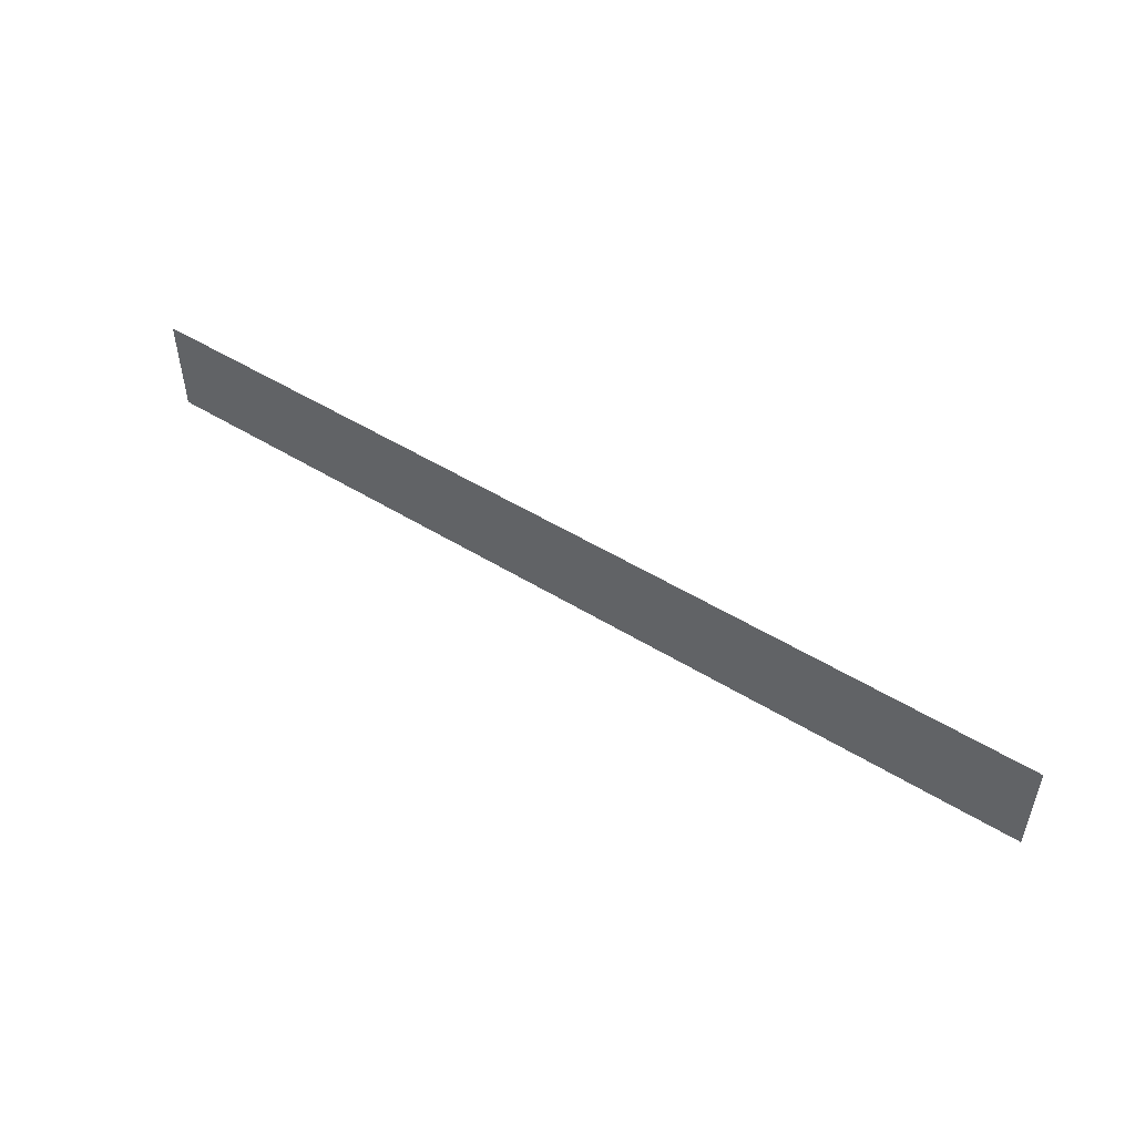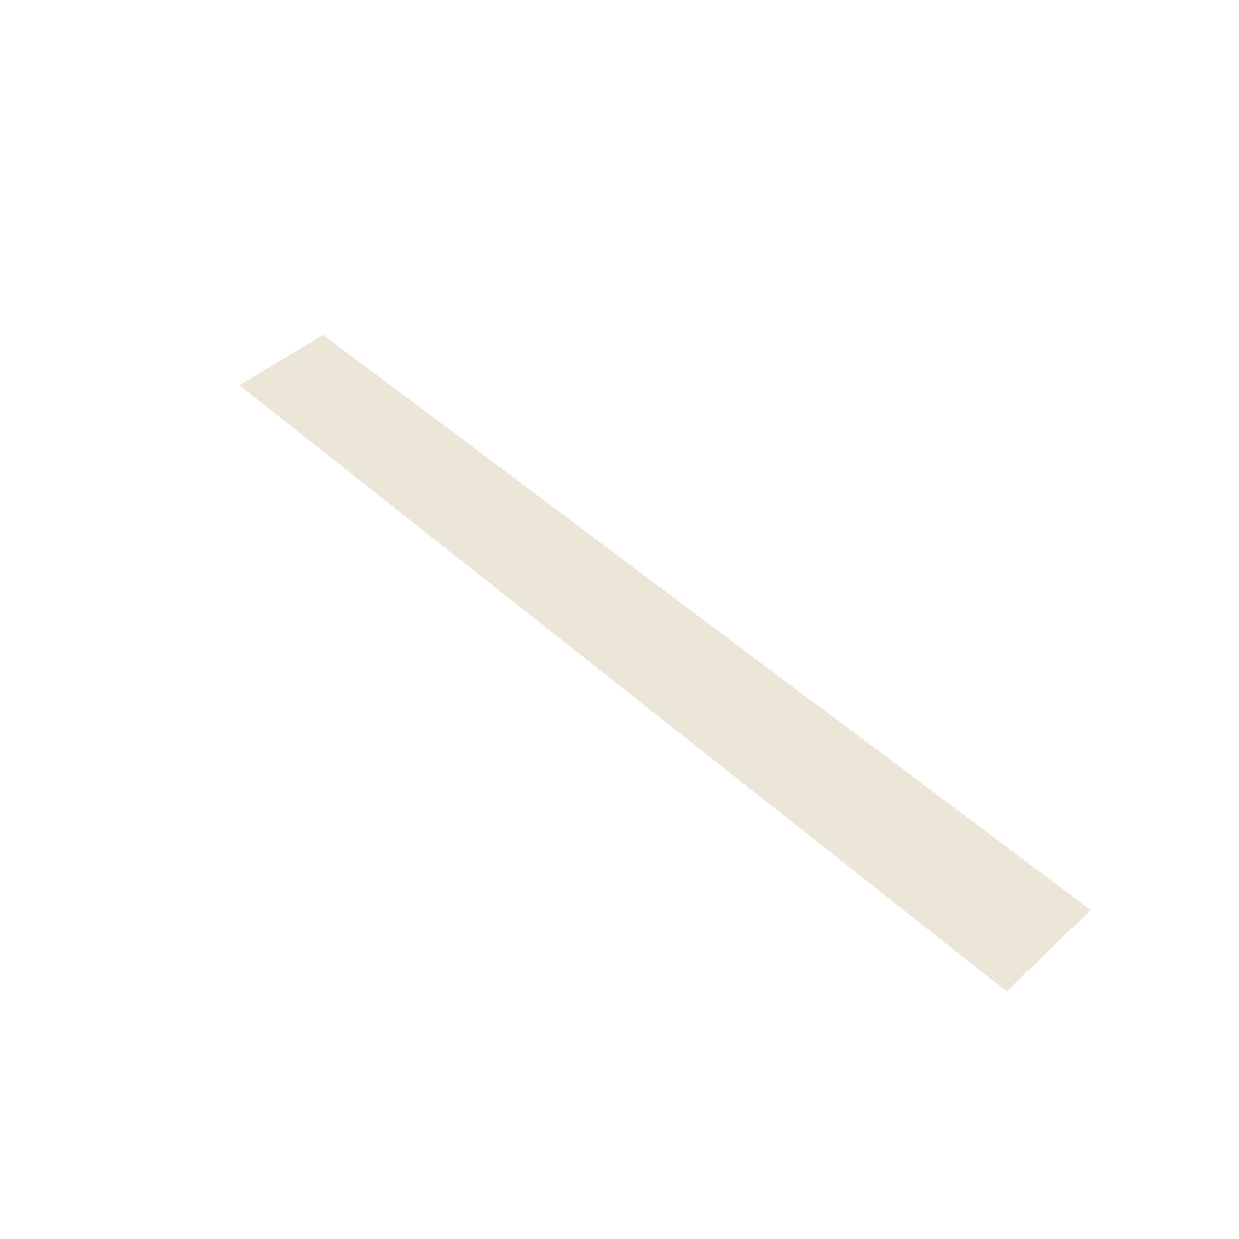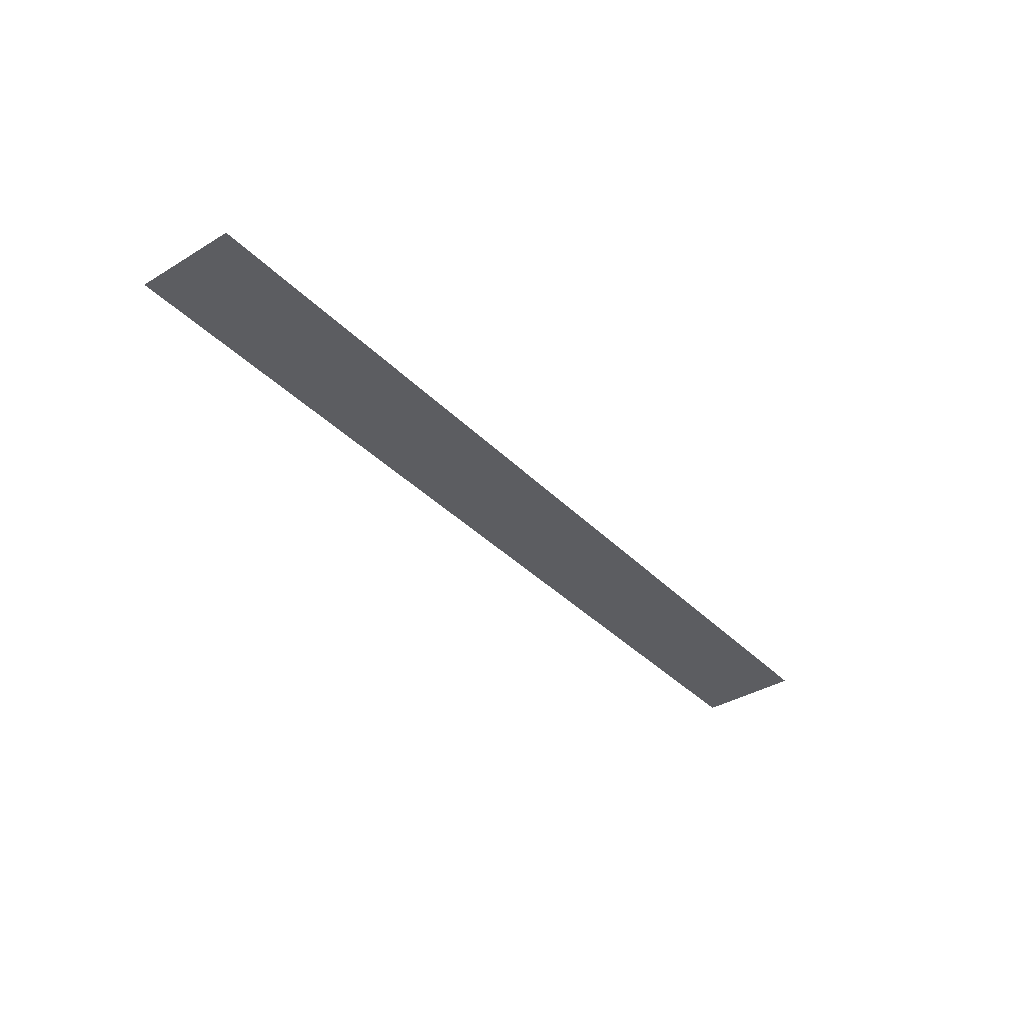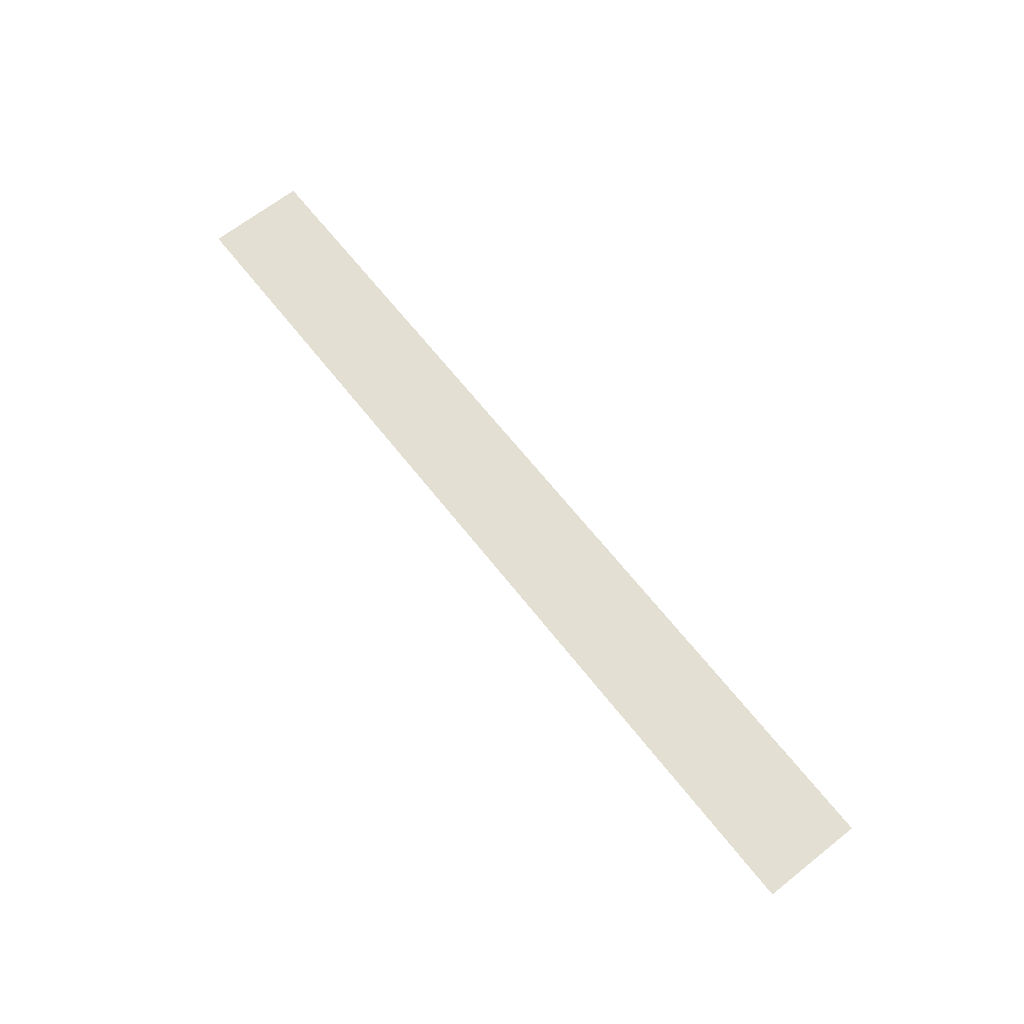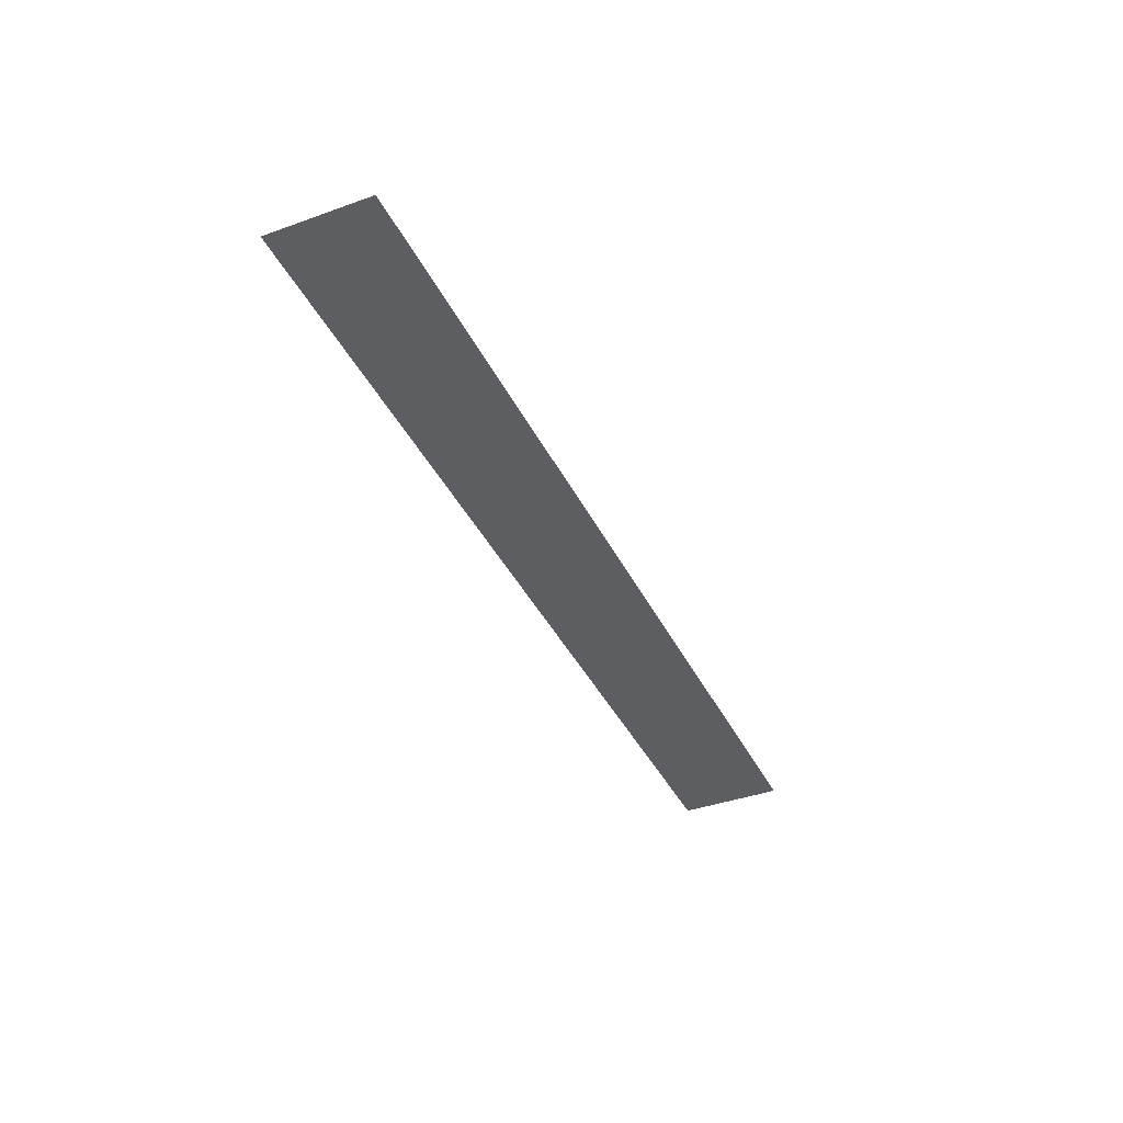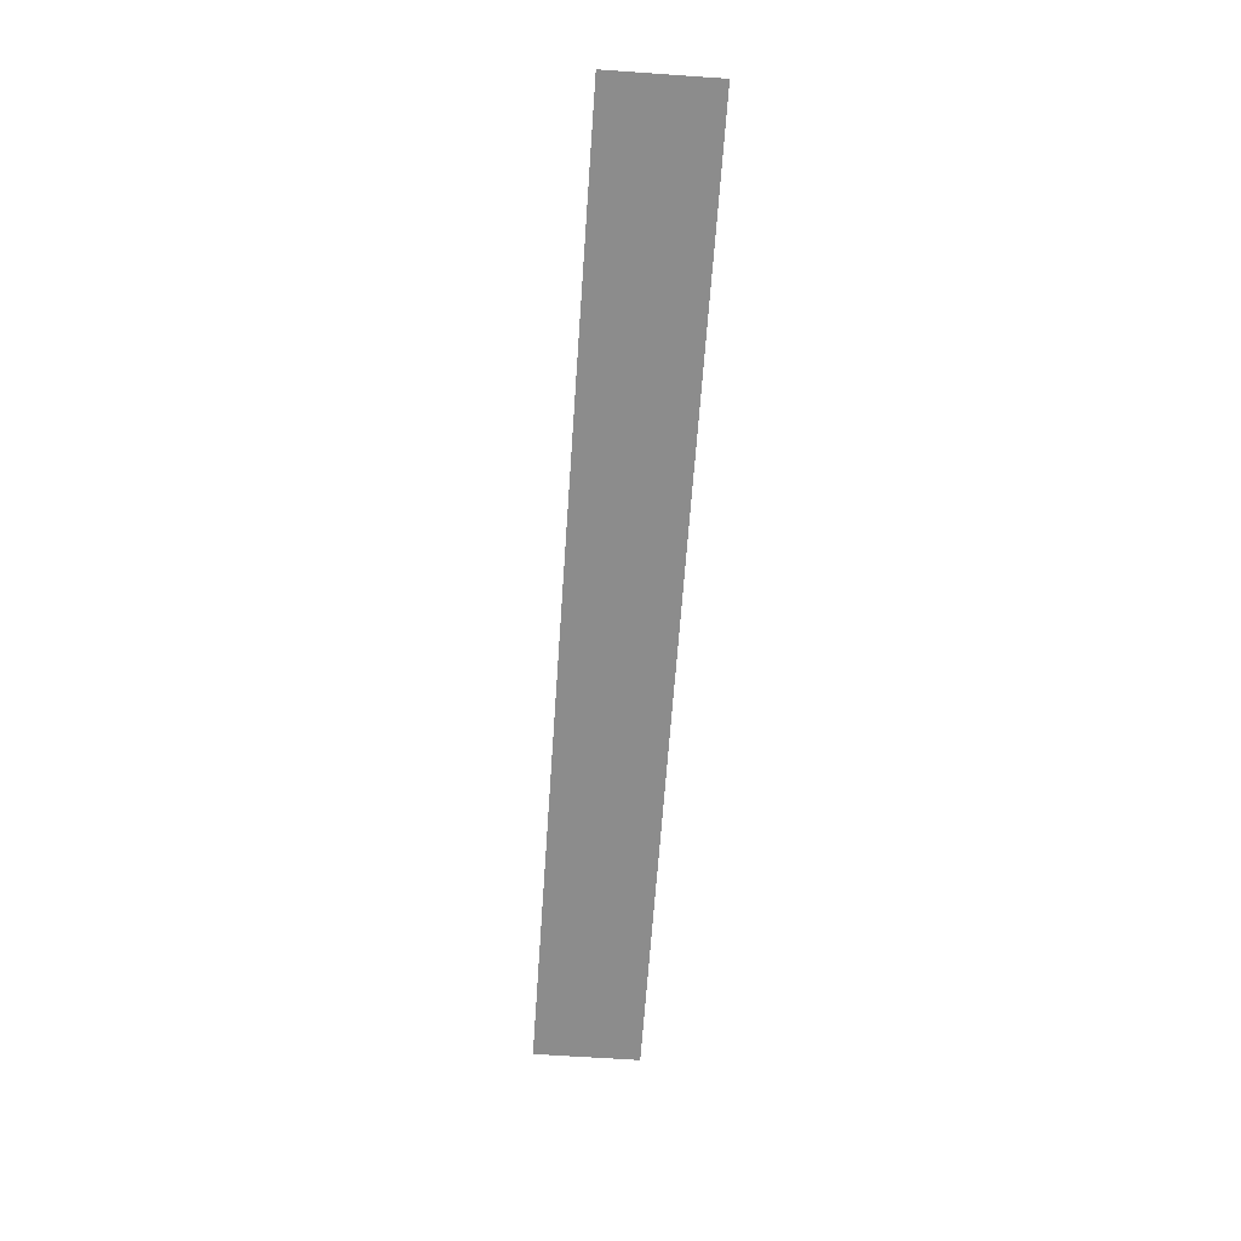
<metadata>
{"format":"obj","ext":"obj","renderer":"f3d","projection":"perspective","resolution":1024,"background":"white","views":[{"elev":50.6,"azim":34.0,"up":"+Y"},{"elev":49.1,"azim":-134.5,"up":"+Z"},{"elev":-37.1,"azim":128.0,"up":"+Z"},{"elev":66.6,"azim":-128.3,"up":"+Z"},{"elev":-39.3,"azim":114.1,"up":"+Z"},{"elev":-64.2,"azim":86.0,"up":"+Z"}]}
</metadata>
<code>
o mesh29/mesh29-geometry#mesh29-geometry
v -0.2989 0.2918 0.5273
v 0.2987 0.2257 0.5273
v -0.2989 0.2257 0.5273
v 0.2987 0.2918 0.5273
f 1 2 3
f 2 1 4
f 3 2 1
f 4 1 2

</code>
